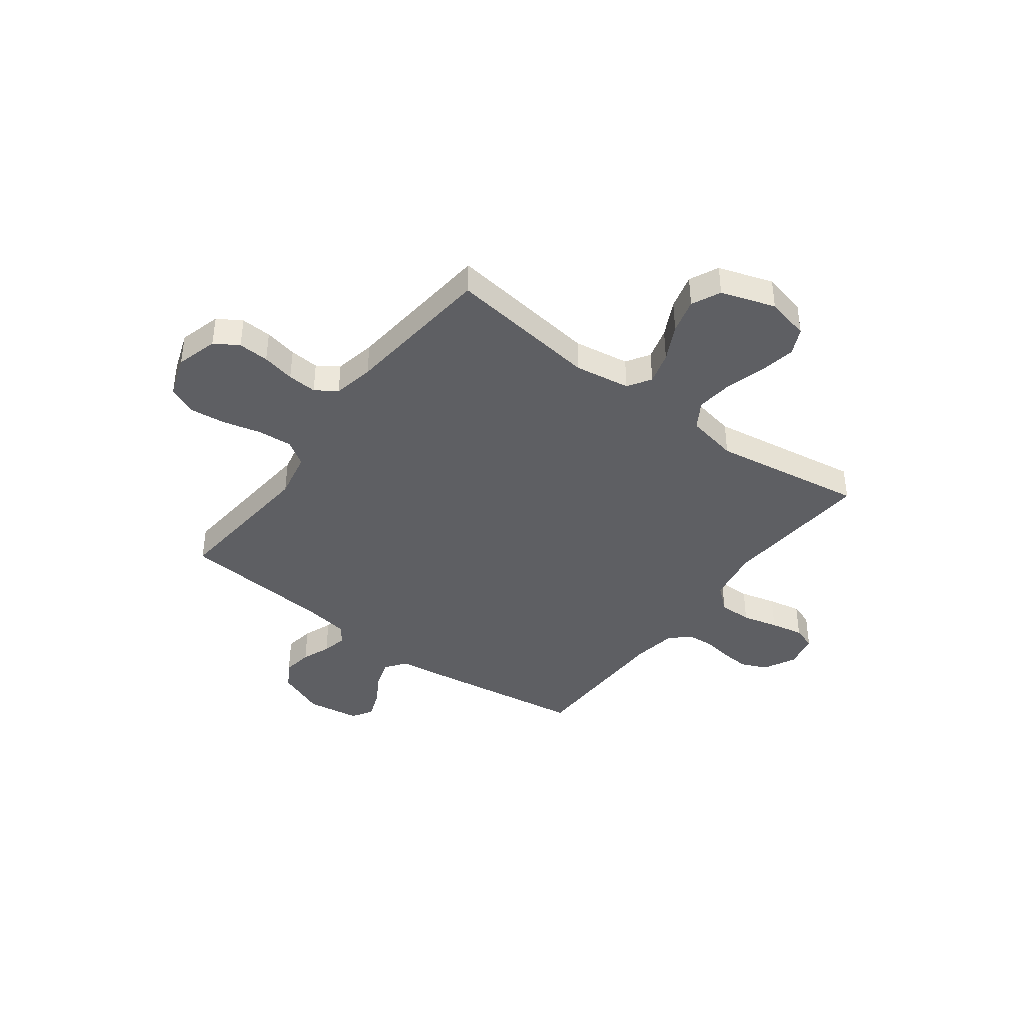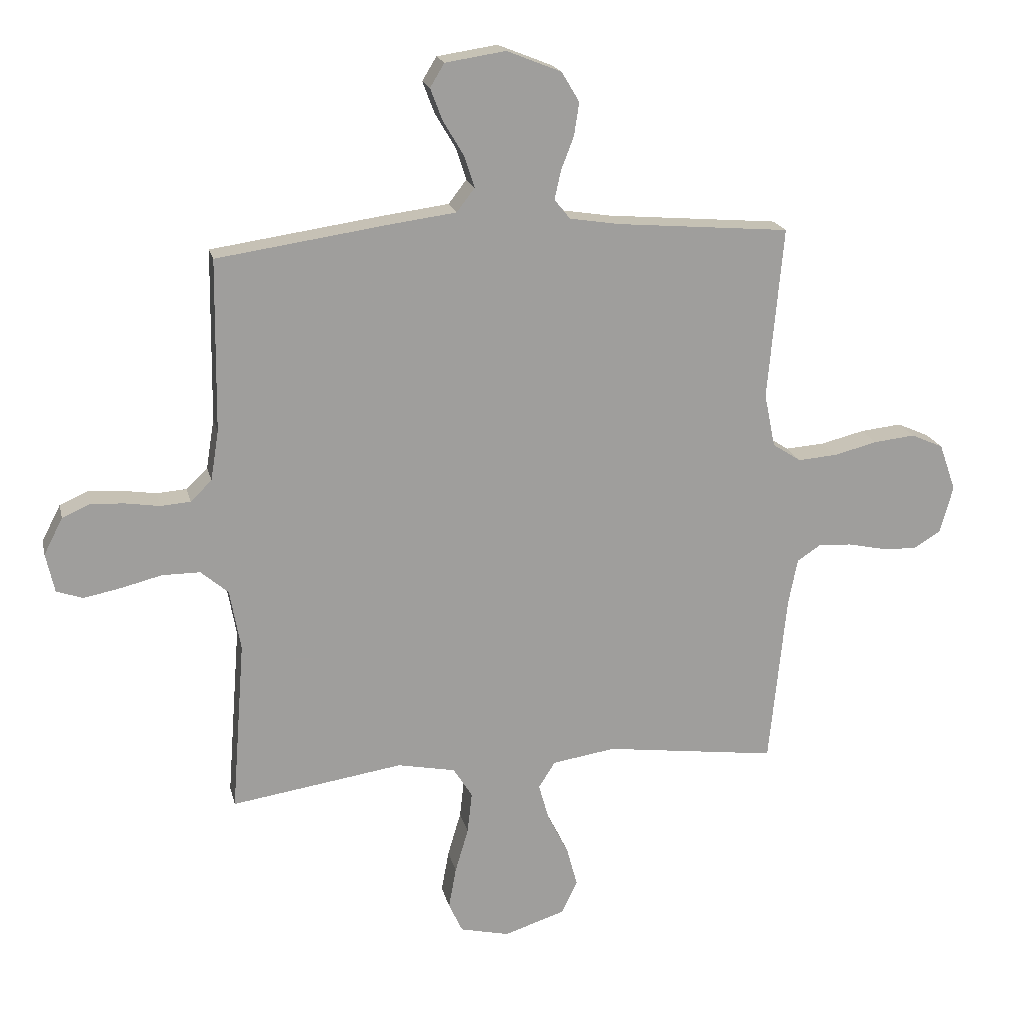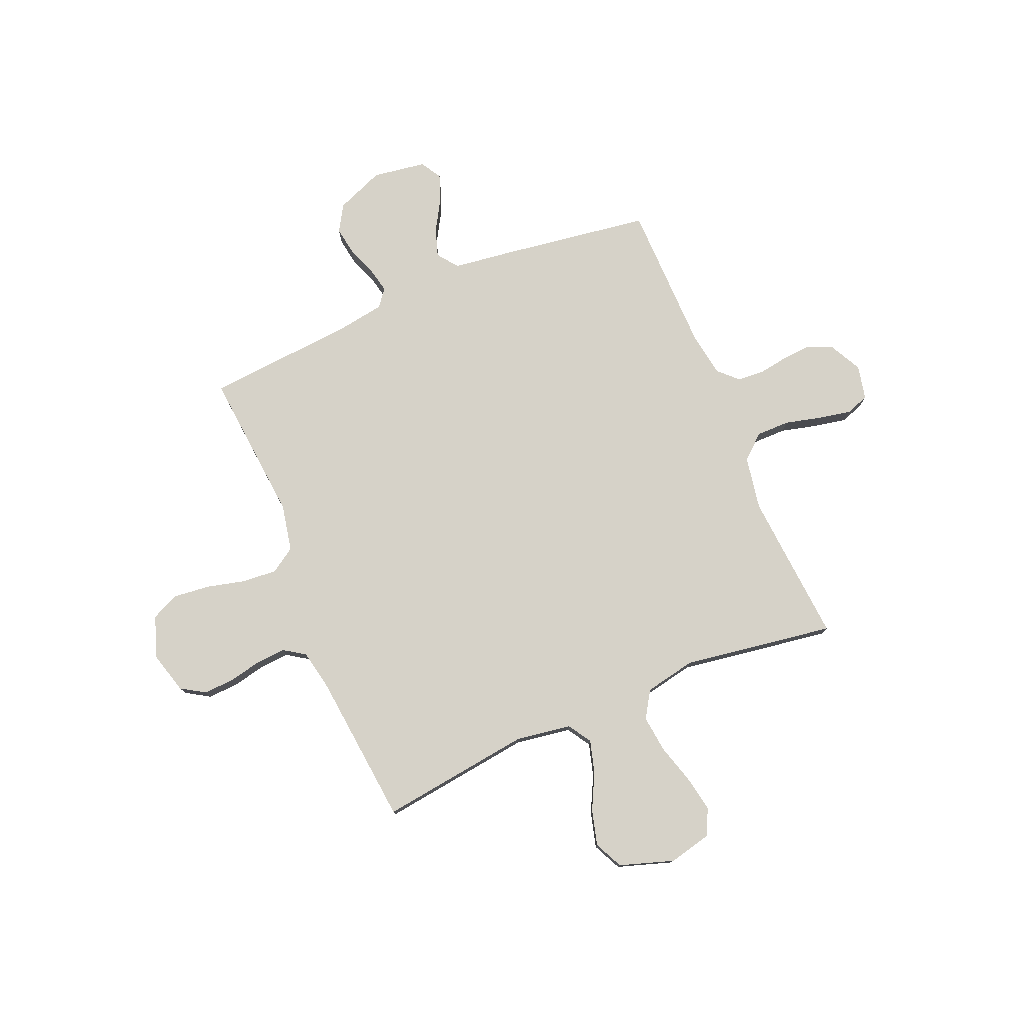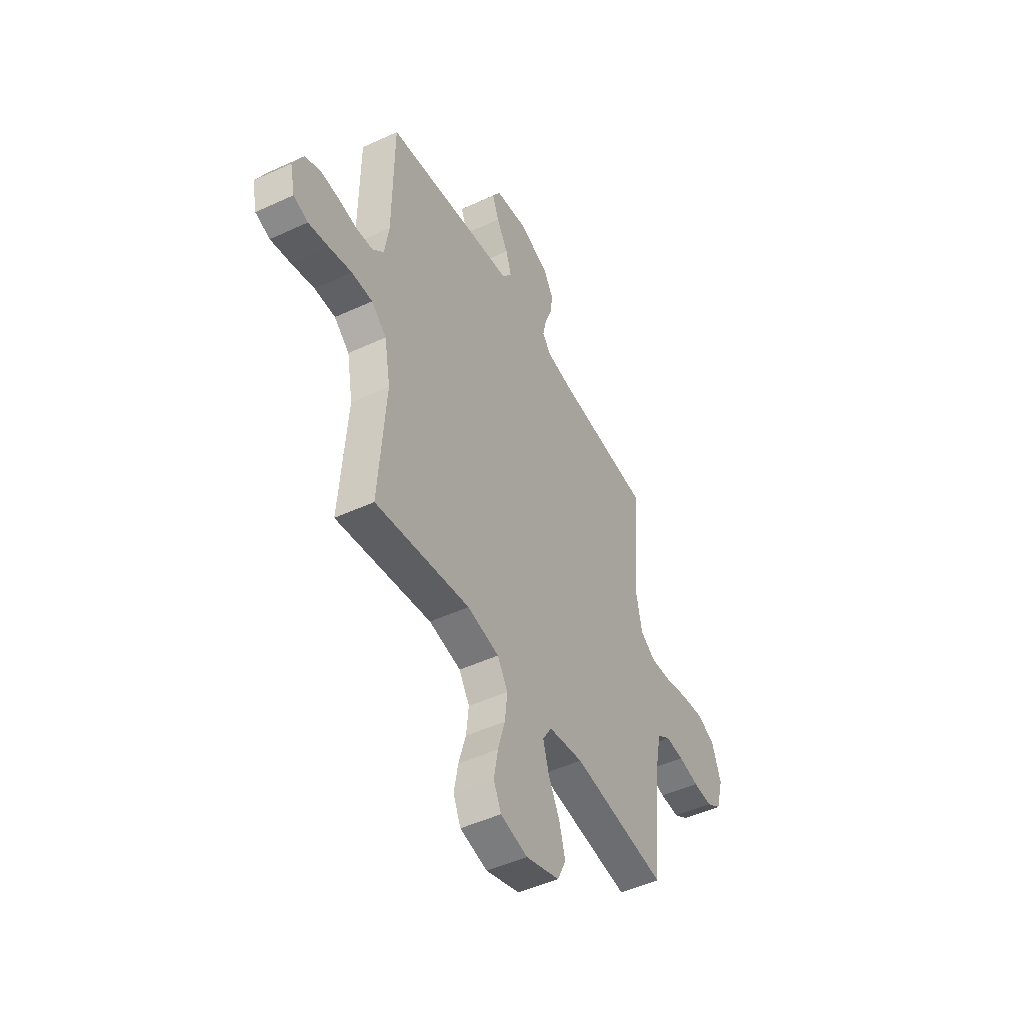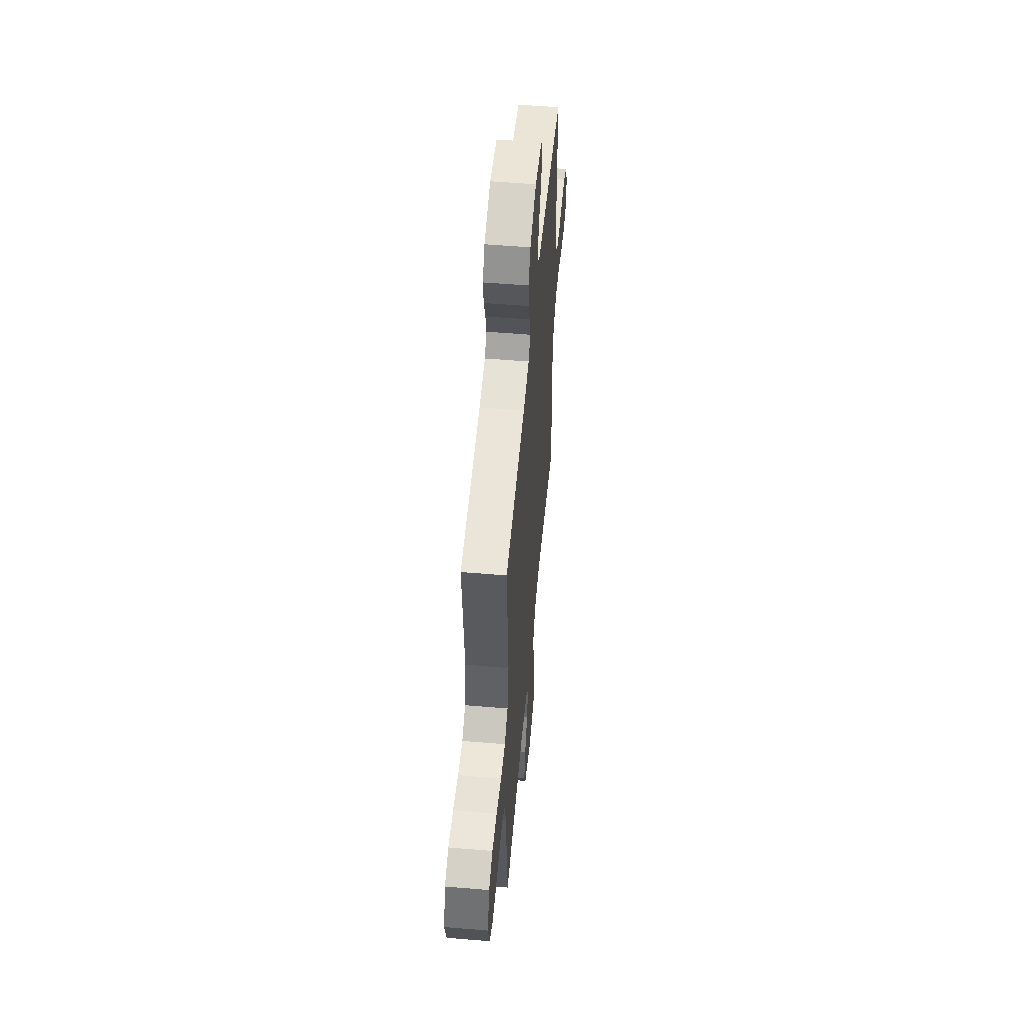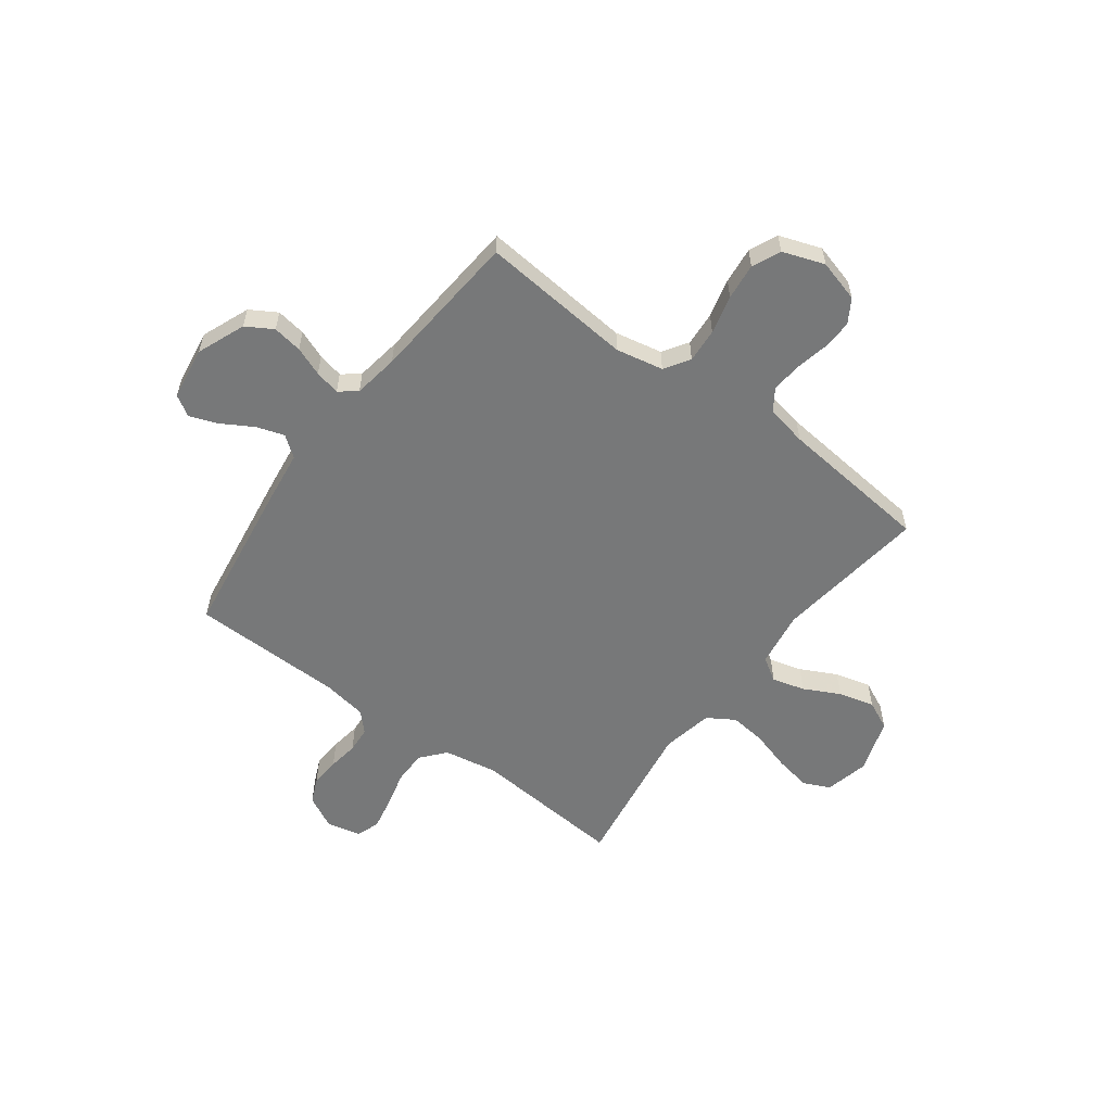
<metadata>
{"format":"obj","ext":"obj","renderer":"f3d","projection":"perspective","resolution":1024,"background":"white","views":[{"elev":-40.7,"azim":143.2,"up":"+Y"},{"elev":19.0,"azim":-12.6,"up":"+Z"},{"elev":77.6,"azim":157.1,"up":"+Y"},{"elev":-47.9,"azim":-62.5,"up":"+Z"},{"elev":53.7,"azim":95.1,"up":"+Z"},{"elev":-57.3,"azim":53.3,"up":"+Y"}]}
</metadata>
<code>
v 0.5 0.07 -0.5
v 0.2 0.07 -0.461
v 0.09 0.07 -0.478
v 0.061 0.07 -0.524
v 0.079 0.07 -0.588
v 0.115 0.07 -0.659
v 0.134 0.07 -0.729
v 0.107 0.07 -0.786
v 0 0.07 -0.821
v -0.086 0.07 -0.801
v -0.11 0.07 -0.749
v -0.097 0.07 -0.677
v -0.074 0.07 -0.599
v -0.066 0.07 -0.527
v -0.099 0.07 -0.474
v -0.2 0.07 -0.454
v -0.5 0.07 -0.5
v -0.477 0.07 -0.2
v -0.496 0.07 -0.094
v -0.544 0.07 -0.053
v -0.61 0.07 -0.053
v -0.681 0.07 -0.071
v -0.746 0.07 -0.084
v -0.792 0.07 -0.068
v -0.807 0.07 0
v -0.774 0.07 0.064
v -0.724 0.07 0.086
v -0.666 0.07 0.082
v -0.607 0.07 0.073
v -0.555 0.07 0.077
v -0.518 0.07 0.113
v -0.504 0.07 0.2
v -0.5 0.07 0.5
v -0.2 0.07 0.544
v -0.086 0.07 0.559
v -0.055 0.07 0.6
v -0.073 0.07 0.655
v -0.109 0.07 0.716
v -0.13 0.07 0.771
v -0.105 0.07 0.812
v 0 0.07 0.828
v 0.095 0.07 0.79
v 0.126 0.07 0.738
v 0.117 0.07 0.68
v 0.095 0.07 0.623
v 0.084 0.07 0.573
v 0.111 0.07 0.539
v 0.2 0.07 0.525
v 0.5 0.07 0.5
v 0.473 0.07 0.2
v 0.492 0.07 0.107
v 0.541 0.07 0.075
v 0.609 0.07 0.08
v 0.685 0.07 0.099
v 0.757 0.07 0.107
v 0.813 0.07 0.082
v 0.842 0.07 0
v 0.819 0.07 -0.083
v 0.772 0.07 -0.112
v 0.711 0.07 -0.109
v 0.646 0.07 -0.095
v 0.588 0.07 -0.091
v 0.546 0.07 -0.119
v 0.53 0.07 -0.2
v 0.5 0 -0.5
v 0.2 0 -0.461
v 0.09 0 -0.478
v 0.061 0 -0.524
v 0.079 0 -0.588
v 0.115 0 -0.659
v 0.134 0 -0.729
v 0.107 0 -0.786
v 0 0 -0.821
v -0.086 0 -0.801
v -0.11 0 -0.749
v -0.097 0 -0.677
v -0.074 0 -0.599
v -0.066 0 -0.527
v -0.099 0 -0.474
v -0.2 0 -0.454
v -0.5 0 -0.5
v -0.477 0 -0.2
v -0.496 0 -0.094
v -0.544 0 -0.053
v -0.61 0 -0.053
v -0.681 0 -0.071
v -0.746 0 -0.084
v -0.792 0 -0.068
v -0.807 0 0
v -0.774 0 0.064
v -0.724 0 0.086
v -0.666 0 0.082
v -0.607 0 0.073
v -0.555 0 0.077
v -0.518 0 0.113
v -0.504 0 0.2
v -0.5 0 0.5
v -0.2 0 0.544
v -0.086 0 0.559
v -0.055 0 0.6
v -0.073 0 0.655
v -0.109 0 0.716
v -0.13 0 0.771
v -0.105 0 0.812
v 0 0 0.828
v 0.095 0 0.79
v 0.126 0 0.738
v 0.117 0 0.68
v 0.095 0 0.623
v 0.084 0 0.573
v 0.111 0 0.539
v 0.2 0 0.525
v 0.5 0 0.5
v 0.473 0 0.2
v 0.492 0 0.107
v 0.541 0 0.075
v 0.609 0 0.08
v 0.685 0 0.099
v 0.757 0 0.107
v 0.813 0 0.082
v 0.842 0 0
v 0.819 0 -0.083
v 0.772 0 -0.112
v 0.711 0 -0.109
v 0.646 0 -0.095
v 0.588 0 -0.091
v 0.546 0 -0.119
v 0.53 0 -0.2
f 58 59 60 61
f 58 61 62
f 57 58 62
f 56 57 62
f 53 54 55 56
f 52 53 56 62
f 51 52 62 63
f 48 49 50
f 47 48 50 51
f 42 43 44 45
f 42 45 46
f 41 42 46
f 40 41 46
f 37 38 39 40
f 36 37 40 46
f 35 36 46 47
f 32 33 34 35
f 31 32 35 47
f 26 27 28 29
f 24 25 26 29
f 24 29 30
f 21 22 23 24
f 21 24 30
f 20 21 30 31
f 16 17 18
f 15 16 18 19
f 10 11 12 13
f 10 13 14
f 9 10 14
f 8 9 14
f 5 6 7 8
f 4 5 8 14
f 3 4 14 15
f 64 1 2
f 19 20 31 47
f 47 51 63 64
f 15 19 47 64
f 2 3 15 64
f 125 124 123 122
f 126 125 122
f 126 122 121
f 126 121 120
f 120 119 118 117
f 126 120 117 116
f 127 126 116 115
f 114 113 112
f 115 114 112 111
f 109 108 107 106
f 110 109 106
f 110 106 105
f 110 105 104
f 104 103 102 101
f 110 104 101 100
f 111 110 100 99
f 99 98 97 96
f 111 99 96 95
f 93 92 91 90
f 93 90 89 88
f 94 93 88
f 88 87 86 85
f 94 88 85
f 95 94 85 84
f 82 81 80
f 83 82 80 79
f 77 76 75 74
f 78 77 74
f 78 74 73
f 78 73 72
f 72 71 70 69
f 78 72 69 68
f 79 78 68 67
f 66 65 128
f 111 95 84 83
f 128 127 115 111
f 128 111 83 79
f 128 79 67 66
f 1 65 66 2
f 2 66 67 3
f 3 67 68 4
f 4 68 69 5
f 5 69 70 6
f 6 70 71 7
f 7 71 72 8
f 8 72 73 9
f 9 73 74 10
f 10 74 75 11
f 11 75 76 12
f 12 76 77 13
f 13 77 78 14
f 14 78 79 15
f 15 79 80 16
f 16 80 81 17
f 17 81 82 18
f 18 82 83 19
f 19 83 84 20
f 20 84 85 21
f 21 85 86 22
f 22 86 87 23
f 23 87 88 24
f 24 88 89 25
f 25 89 90 26
f 26 90 91 27
f 27 91 92 28
f 28 92 93 29
f 29 93 94 30
f 30 94 95 31
f 31 95 96 32
f 32 96 97 33
f 33 97 98 34
f 34 98 99 35
f 35 99 100 36
f 36 100 101 37
f 37 101 102 38
f 38 102 103 39
f 39 103 104 40
f 40 104 105 41
f 41 105 106 42
f 42 106 107 43
f 43 107 108 44
f 44 108 109 45
f 45 109 110 46
f 46 110 111 47
f 47 111 112 48
f 48 112 113 49
f 49 113 114 50
f 50 114 115 51
f 51 115 116 52
f 52 116 117 53
f 53 117 118 54
f 54 118 119 55
f 55 119 120 56
f 56 120 121 57
f 57 121 122 58
f 58 122 123 59
f 59 123 124 60
f 60 124 125 61
f 61 125 126 62
f 62 126 127 63
f 63 127 128 64
f 64 128 65 1

</code>
